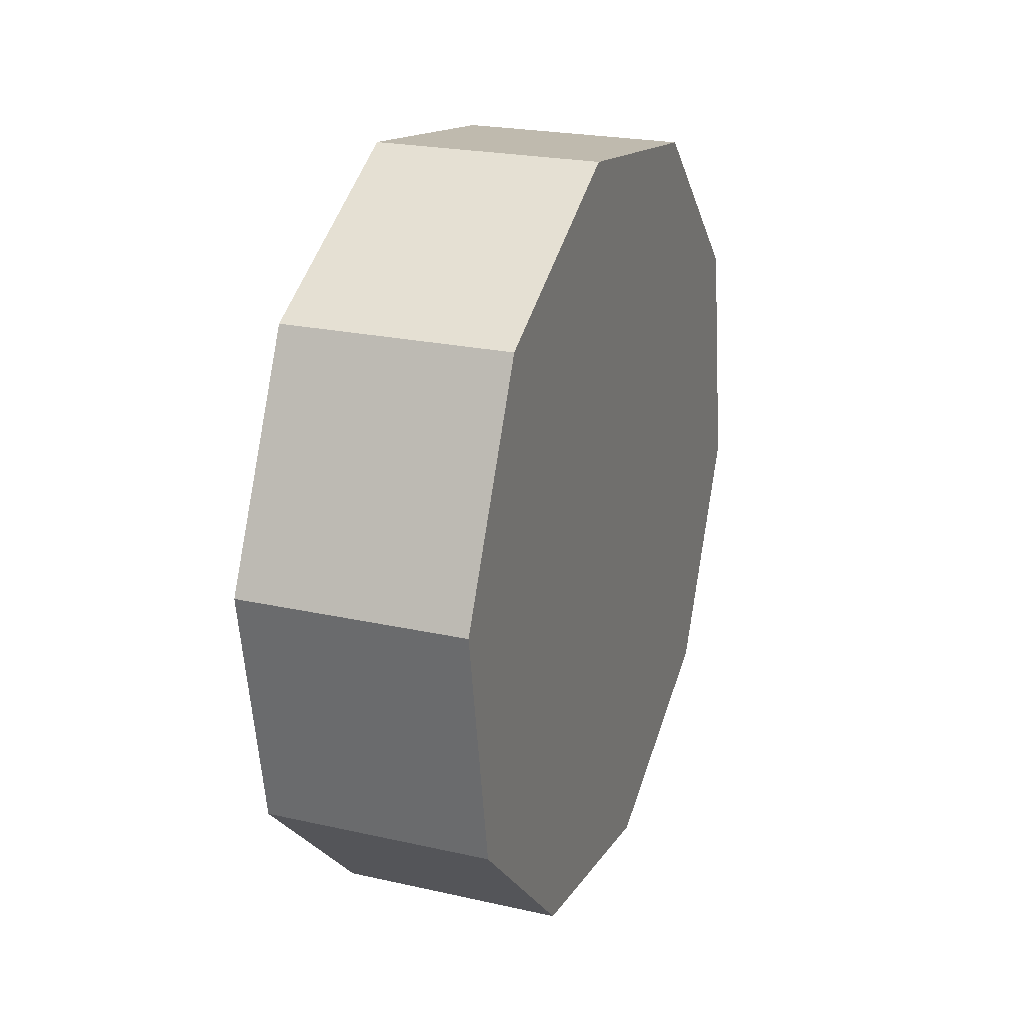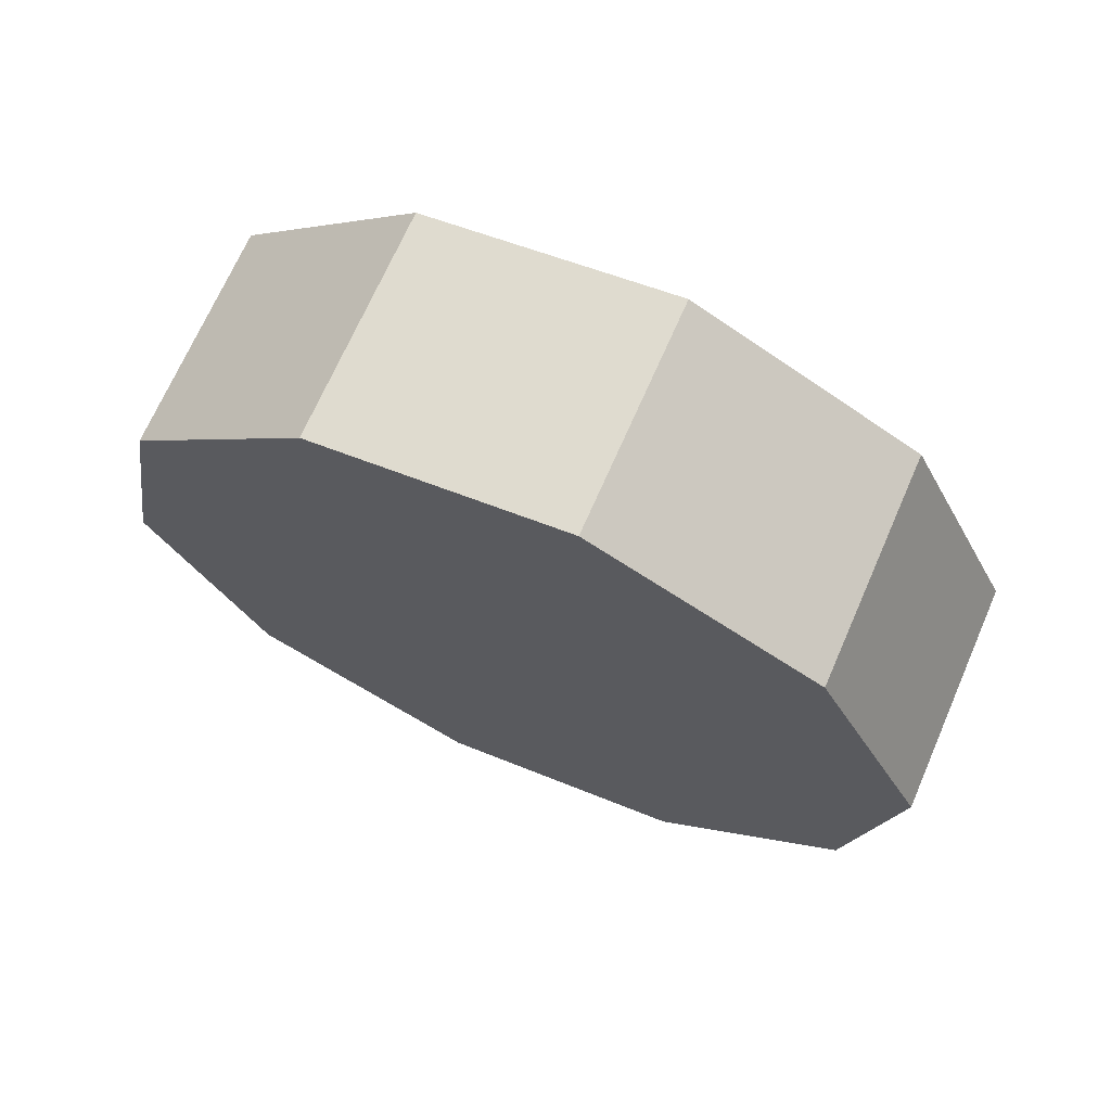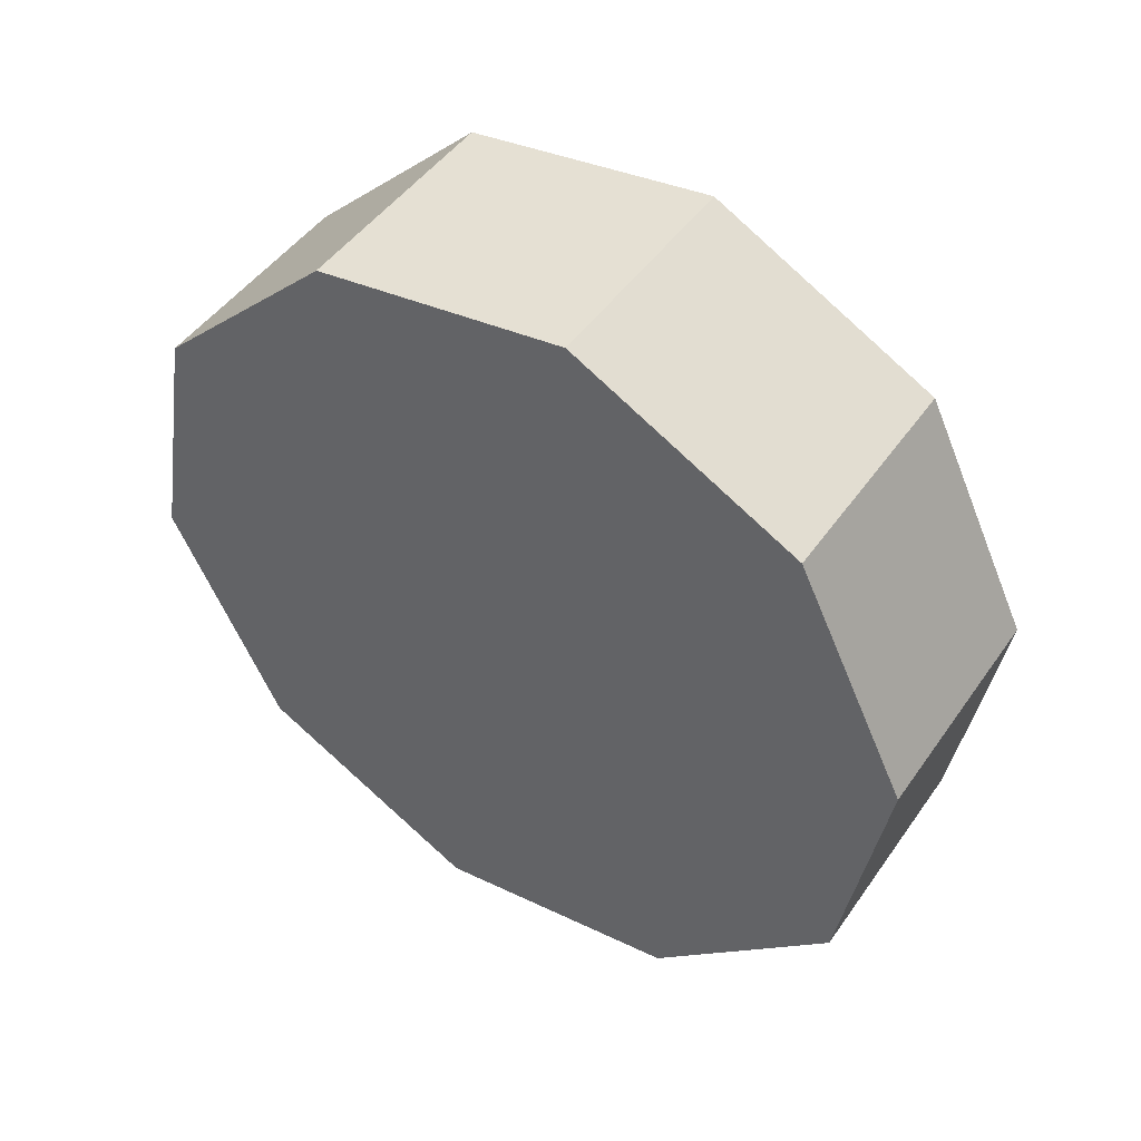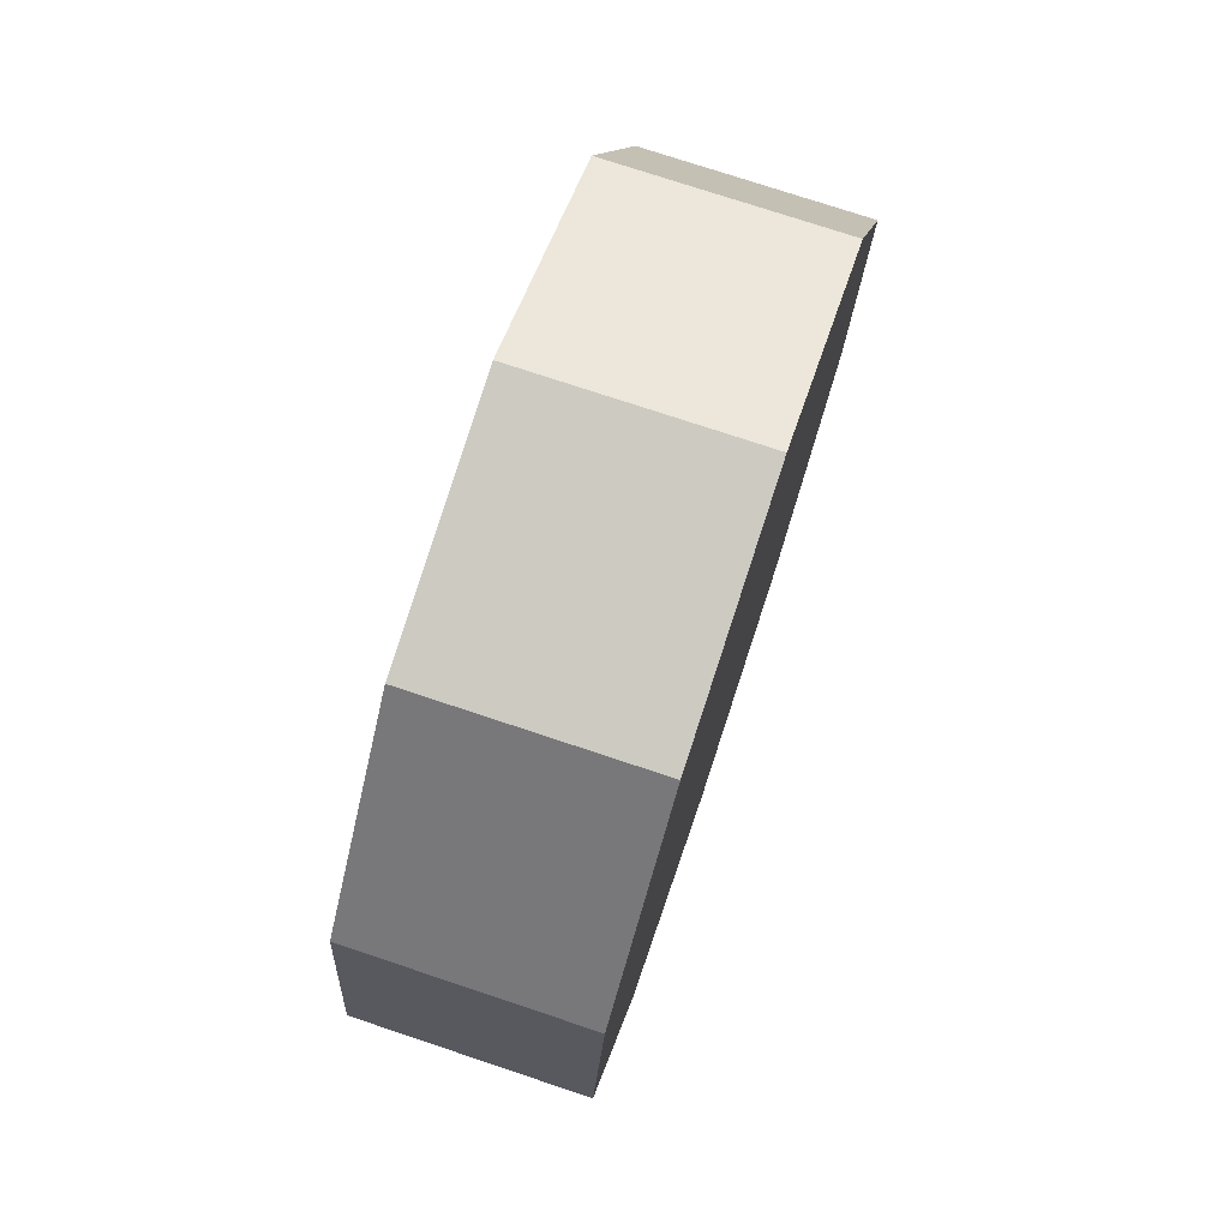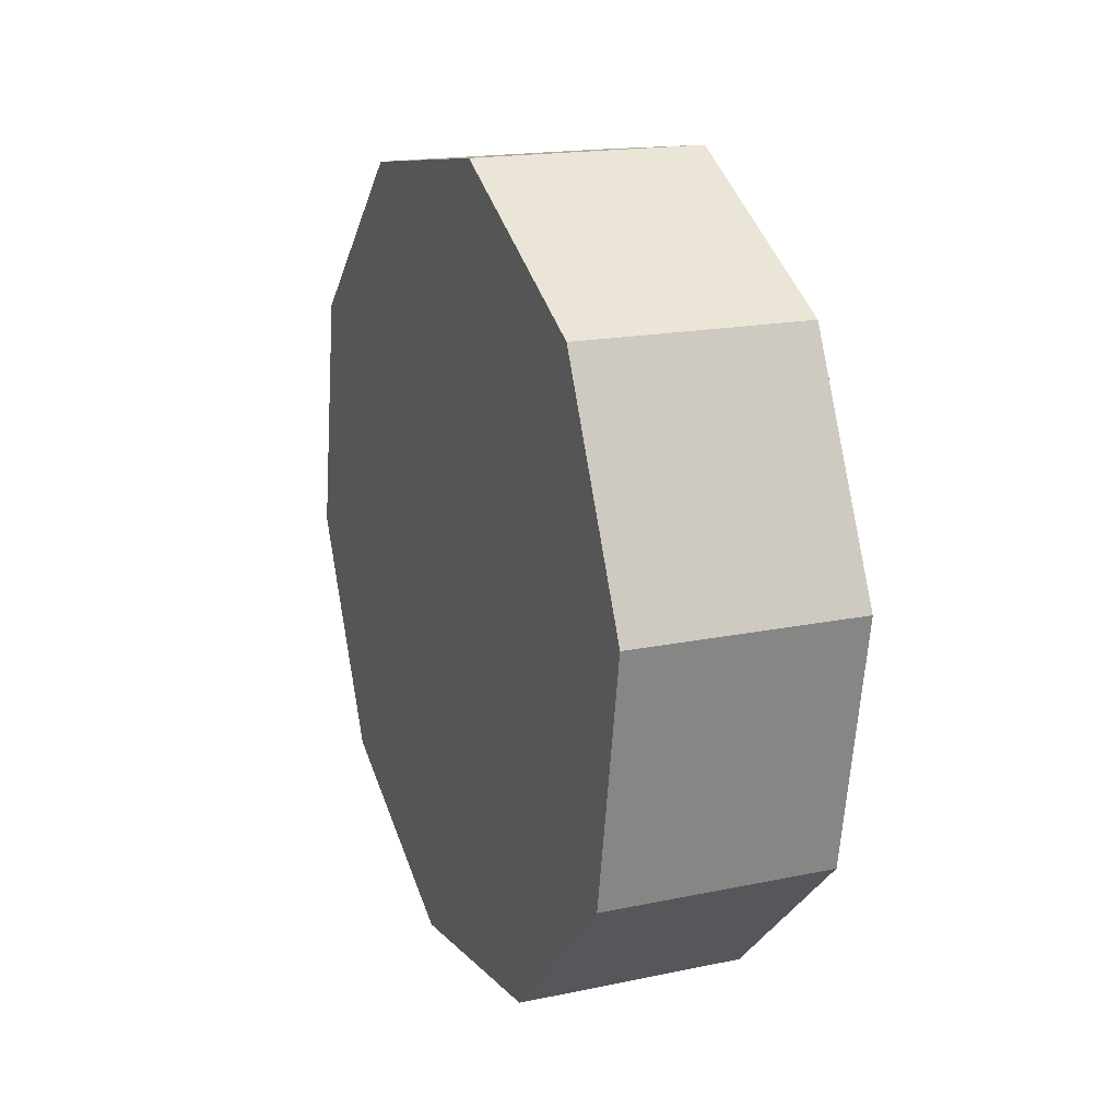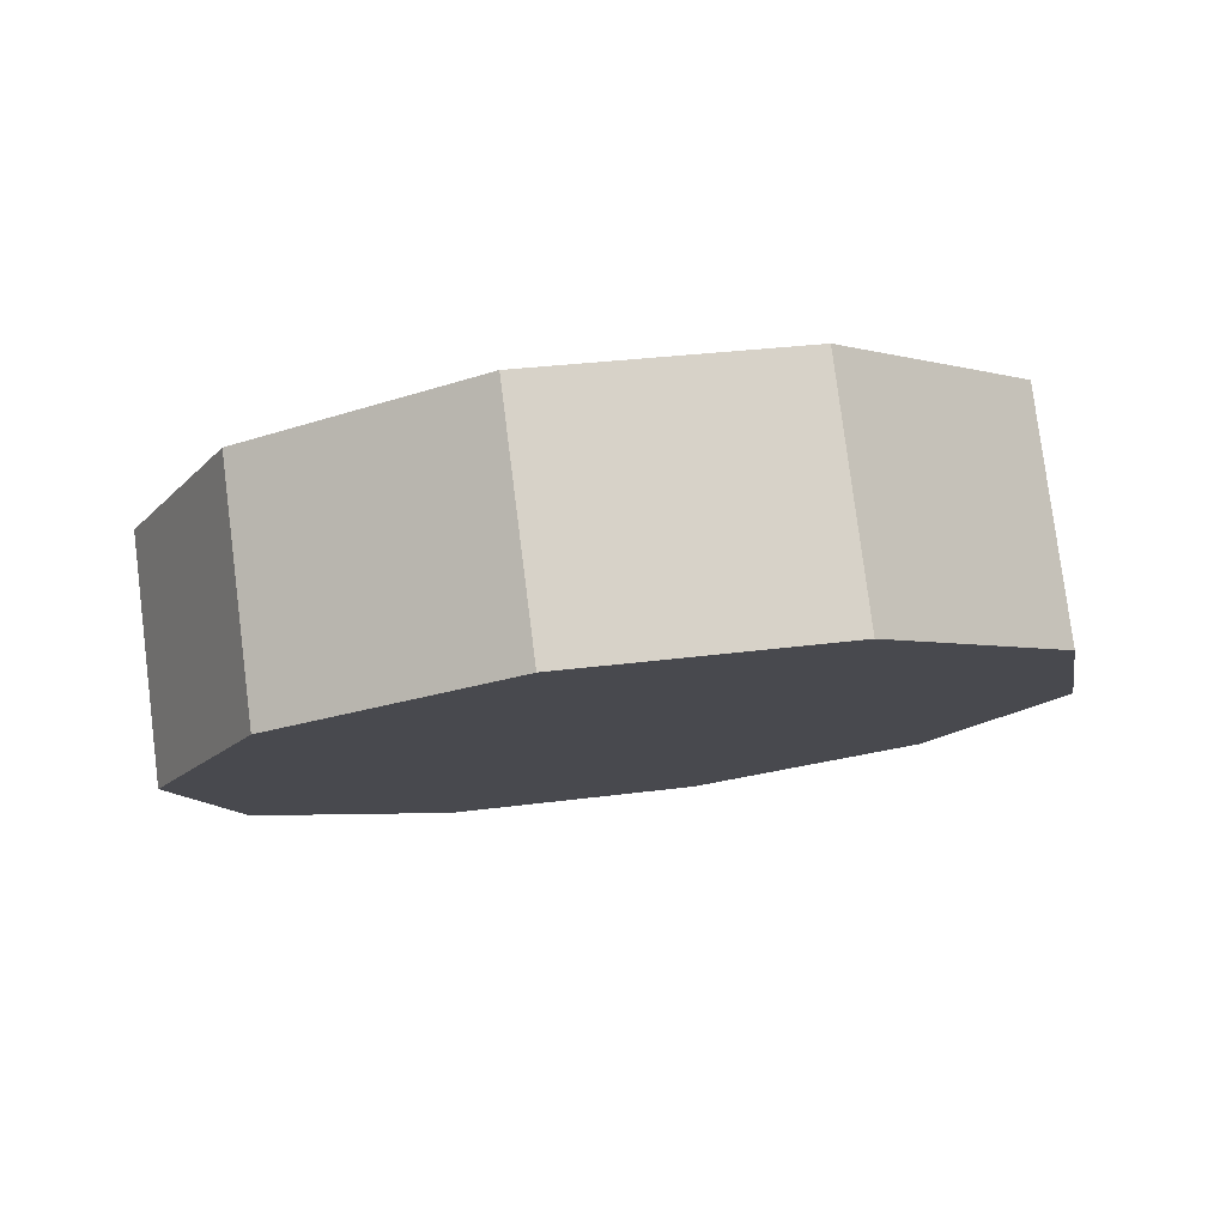
<metadata>
{"format":"obj","ext":"obj","renderer":"f3d","projection":"perspective","resolution":1024,"background":"white","views":[{"elev":23.0,"azim":20.9,"up":"+Y"},{"elev":69.7,"azim":-66.4,"up":"+Y"},{"elev":47.2,"azim":-56.8,"up":"+Y"},{"elev":75.6,"azim":18.4,"up":"+Z"},{"elev":17.8,"azim":-22.3,"up":"+Y"},{"elev":79.0,"azim":82.8,"up":"+Y"}]}
</metadata>
<code>
g default
v -0.1865 -0.465 -0.4792
v -0.1865 -0.09448 -0.661
v -0.1865 0.3121 -0.5903
v -0.1865 0.5995 -0.2941
v -0.1865 0.6579 0.1144
v -0.1865 0.465 0.4792
v -0.1865 0.09448 0.661
v -0.1865 -0.3121 0.5903
v -0.1865 -0.5995 0.2941
v -0.1865 -0.6579 -0.1144
v 0.1865 -0.465 -0.4792
v 0.1865 -0.09448 -0.661
v 0.1865 0.3121 -0.5903
v 0.1865 0.5995 -0.2941
v 0.1865 0.6579 0.1144
v 0.1865 0.465 0.4792
v 0.1865 0.09448 0.661
v 0.1865 -0.3121 0.5903
v 0.1865 -0.5995 0.2941
v 0.1865 -0.6579 -0.1144
v -0.1865 0 0
v 0.1865 0 0
g pCylinder1
f 1 2 11
f 11 2 12
f 2 3 12
f 12 3 13
f 3 4 13
f 13 4 14
f 4 5 14
f 14 5 15
f 5 6 15
f 15 6 16
f 6 7 16
f 16 7 17
f 7 8 17
f 17 8 18
f 8 9 18
f 18 9 19
f 9 10 19
f 19 10 20
f 10 1 20
f 20 1 11
f 2 1 21
f 3 2 21
f 4 3 21
f 5 4 21
f 6 5 21
f 7 6 21
f 8 7 21
f 9 8 21
f 10 9 21
f 1 10 21
f 11 12 22
f 12 13 22
f 13 14 22
f 14 15 22
f 15 16 22
f 16 17 22
f 17 18 22
f 18 19 22
f 19 20 22
f 20 11 22

</code>
